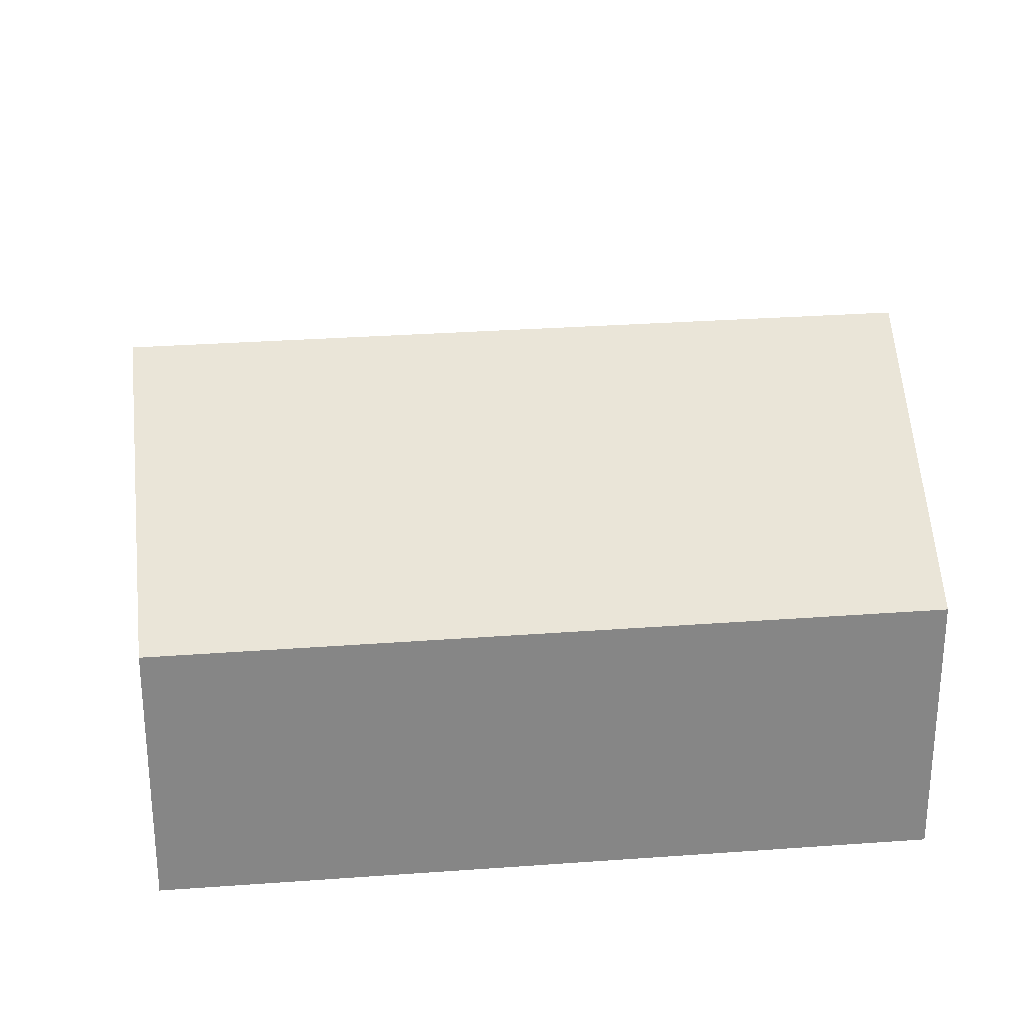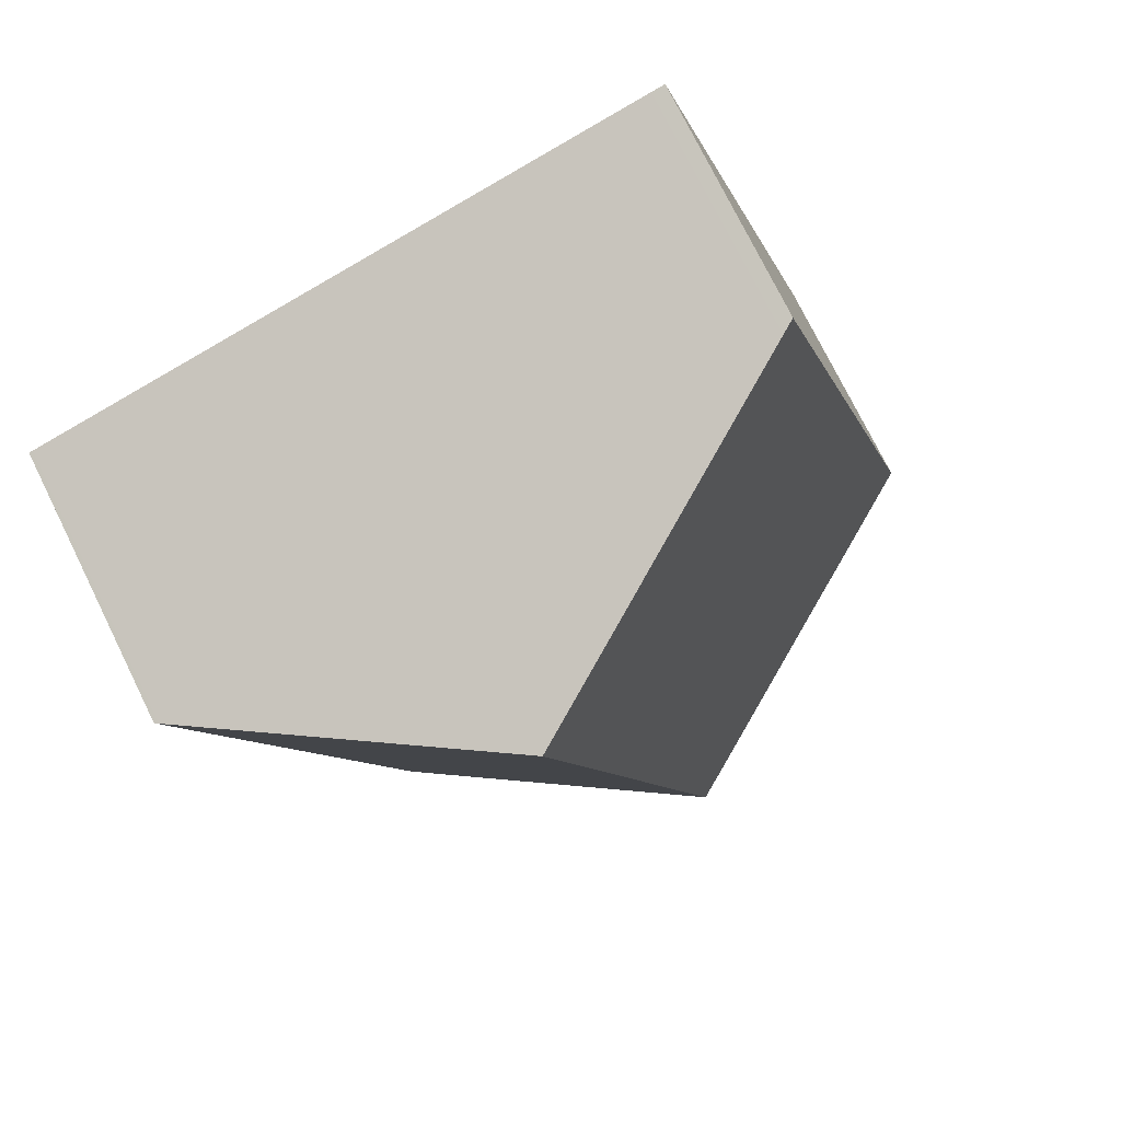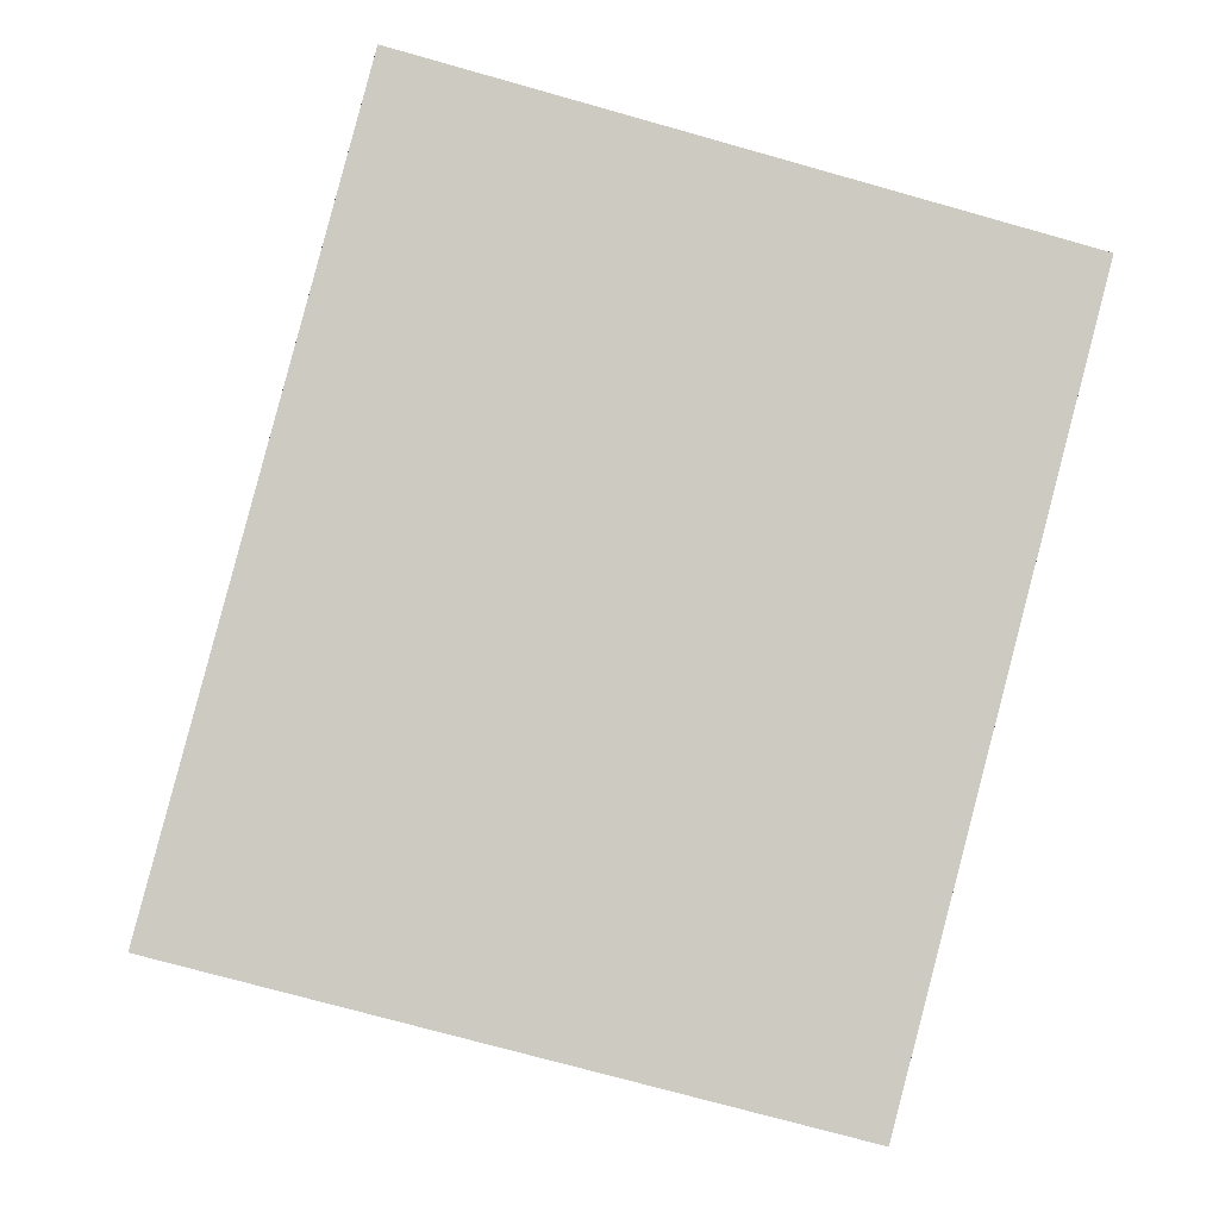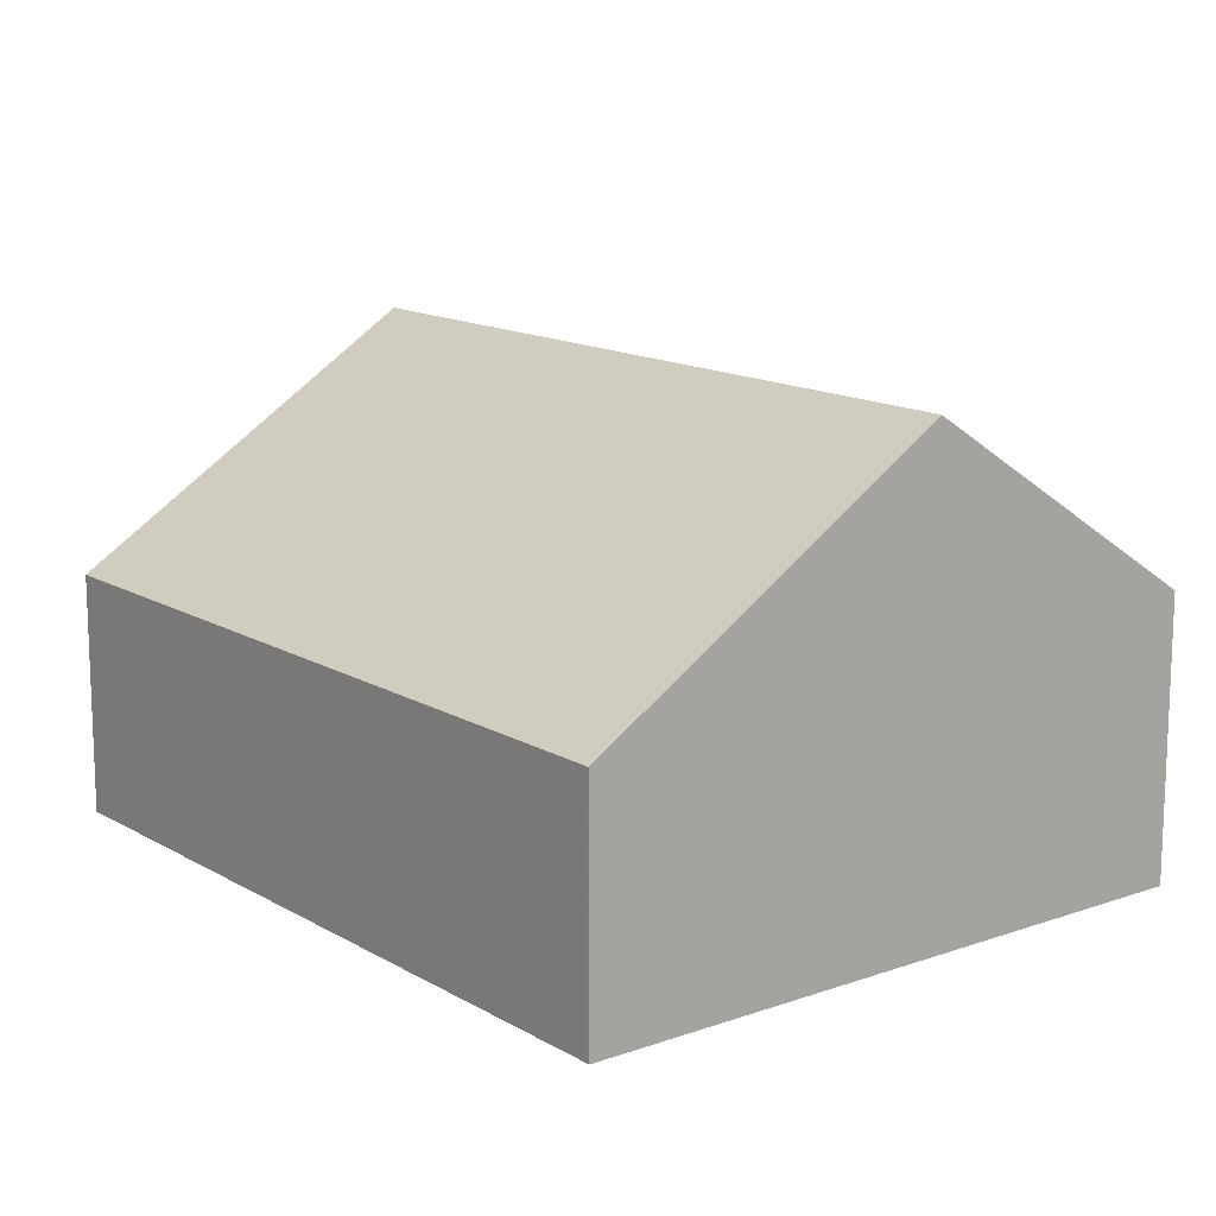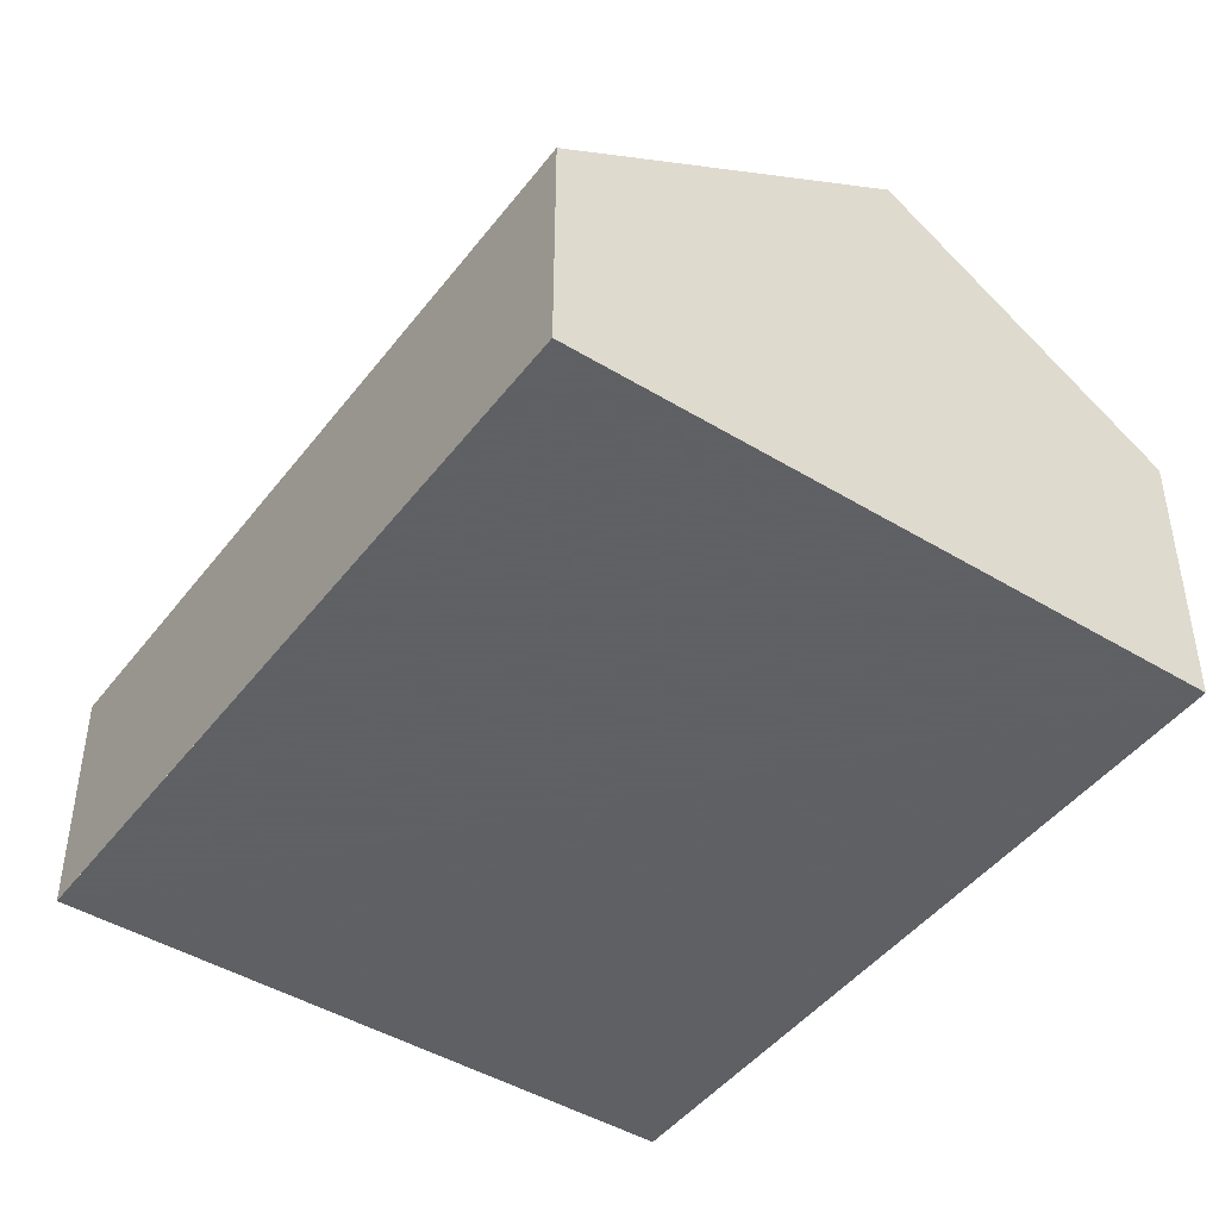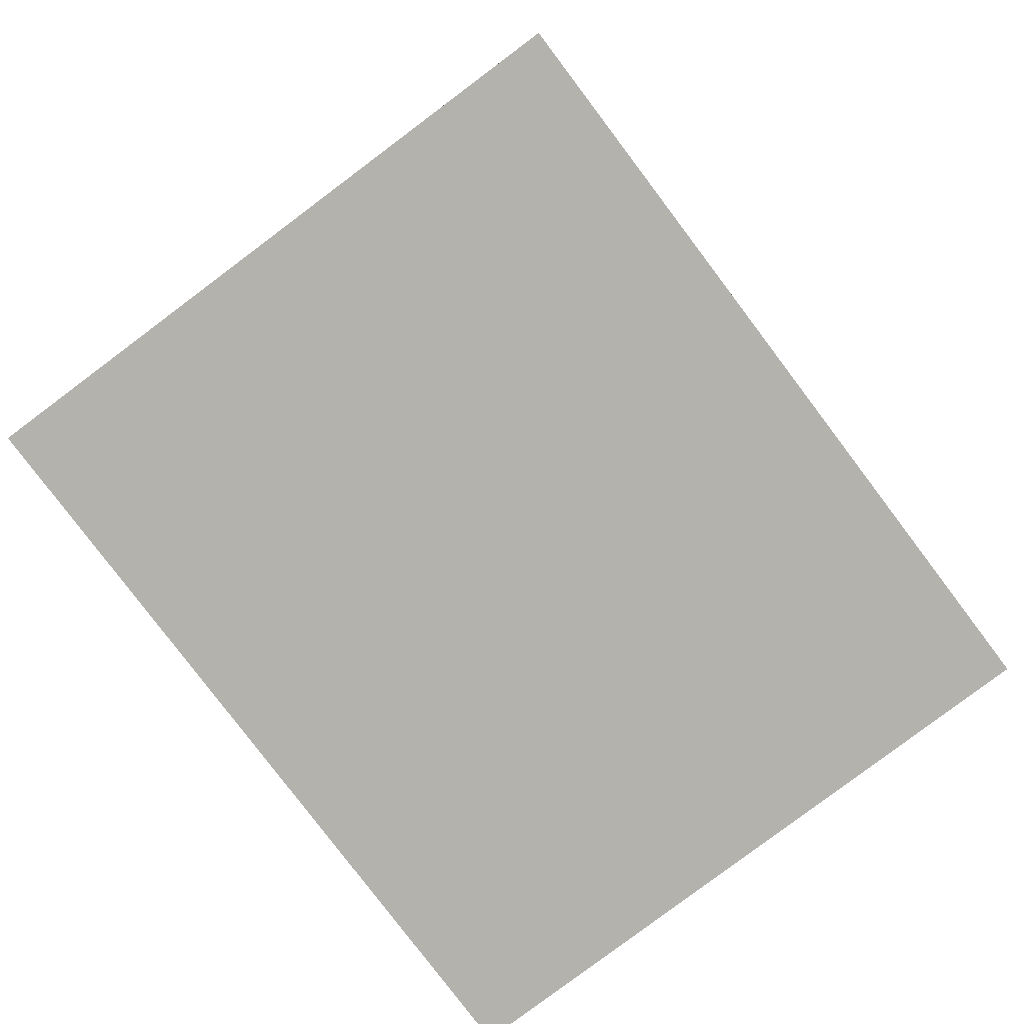
<metadata>
{"format":"obj","ext":"obj","renderer":"f3d","projection":"perspective","resolution":1024,"background":"white","views":[{"elev":28.4,"azim":-81.5,"up":"+Z"},{"elev":75.6,"azim":-26.3,"up":"+Y"},{"elev":-3.4,"azim":175.4,"up":"+Y"},{"elev":13.9,"azim":156.7,"up":"+Z"},{"elev":-45.3,"azim":159.8,"up":"+Z"},{"elev":-79.4,"azim":-128.2,"up":"+Z"}]}
</metadata>
<code>
v -2170 -2758 2.109
v -2169 -2764 2.118
v -2174 -2766 2.461
v -2176 -2759 2.442
v -2173 -2758 4.121
v -2172 -2765 4.135
v -2173 -2758 4.121
v -2170 -2758 2.109
v -2171 -2758 2.187
v -2171 -2758 2.187
v -2169 -2764 2.196
v -2169 -2764 2.196
v -2169 -2764 2.118
v -2172 -2765 4.135
v -2172 -2765 4.135
v -2173 -2758 4.121
v -2173 -2758 4.121
v -2176 -2759 2.442
v -2172 -2765 4.135
v -2174 -2766 2.461
v -2174 -2766 2.482
v -2174 -2766 2.482
v -2176 -2759 2.464
v -2176 -2759 2.464
v -2170 -2758 2.109
v -2170 -2758 2.109
v -2170 -2758 0
v -2170 -2758 0
v -2169 -2764 2.196
v -2169 -2764 2.118
v -2169 -2764 0
v -2169 -2764 0
v -2174 -2766 2.461
v -2174 -2766 2.461
v -2174 -2766 0
v -2174 -2766 0
v -2176 -2759 2.464
v -2176 -2759 2.442
v -2176 -2759 0
v -2176 -2759 0
v -2171 -2758 2.187
v -2173 -2758 4.121
v -2173 -2758 0
v -2171 -2758 0
v -2169 -2764 2.118
v -2170 -2758 2.109
v -2170 -2758 0
v -2169 -2764 0
v -2170 -2758 2.109
v -2171 -2758 2.187
v -2171 -2758 0
v -2170 -2758 0
v -2172 -2765 4.135
v -2169 -2764 2.196
v -2169 -2764 0
v -2172 -2765 0
v -2169 -2764 2.118
v -2169 -2764 2.118
v -2169 -2764 0
v -2169 -2764 0
v -2174 -2766 2.482
v -2172 -2765 4.135
v -2172 -2765 0
v -2174 -2766 0
v -2176 -2759 2.442
v -2176 -2759 2.442
v -2176 -2759 0
v -2176 -2759 0
v -2176 -2759 2.442
v -2174 -2766 2.461
v -2174 -2766 0
v -2176 -2759 0
v -2174 -2766 2.461
v -2174 -2766 2.482
v -2174 -2766 0
v -2174 -2766 0
v -2173 -2758 4.121
v -2176 -2759 2.464
v -2176 -2759 0
v -2173 -2758 0
v -2174 -2766 0
v -2176 -2759 0
v -2170 -2758 0
v -2169 -2764 0
f 12 11 6 14
f 10 7 5 9
f 9 1 8 10
f 13 2 11 12
f 12 10 8 13
f 14 7 10 12
f 22 3 20 21
f 24 18 4 23
f 21 20 18 24
f 21 19 15 22
f 23 16 17 24
f 24 17 19 21
f 26 27 28 25
f 30 31 32 29
f 34 35 36 33
f 38 39 40 37
f 42 43 44 41
f 46 47 48 45
f 50 51 52 49
f 54 55 56 53
f 58 59 60 57
f 62 63 64 61
f 66 67 68 65
f 70 71 72 69
f 74 75 76 73
f 78 79 80 77
f 82 83 84 81

</code>
